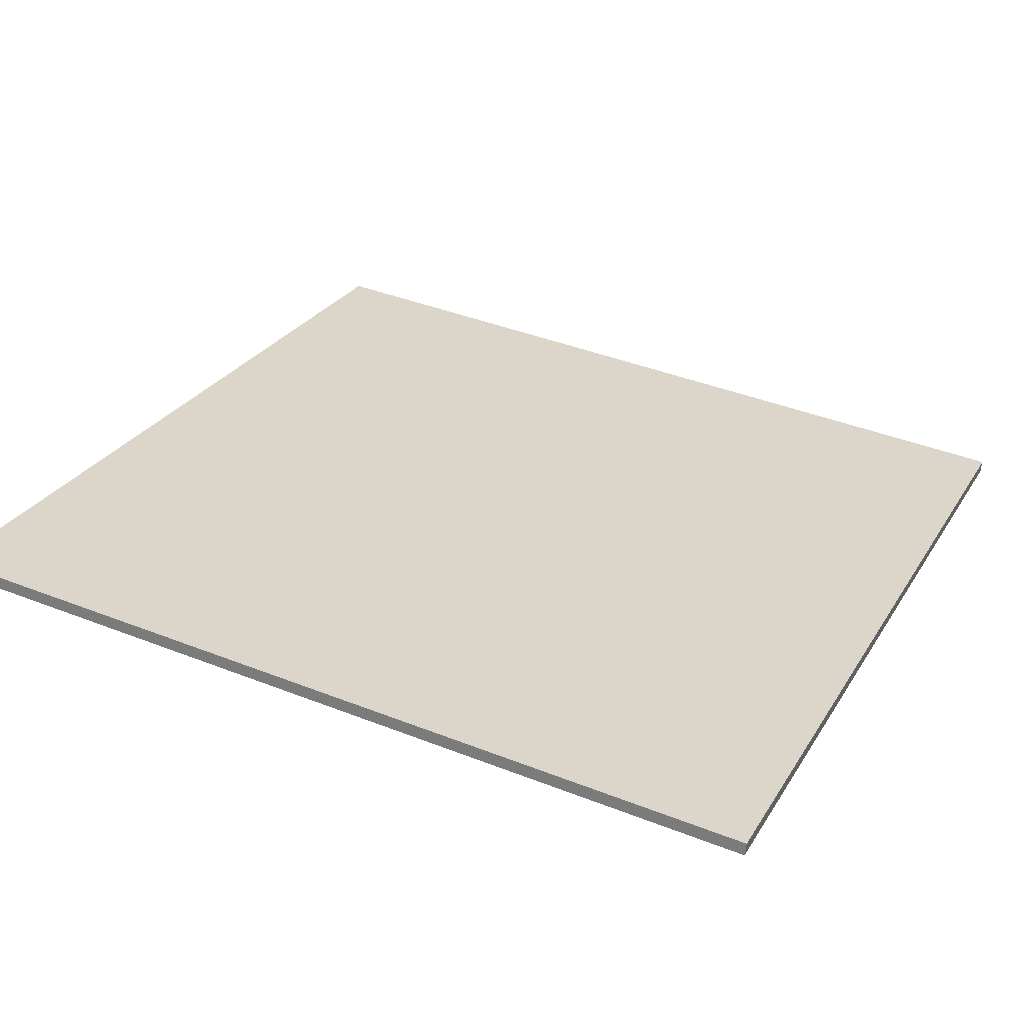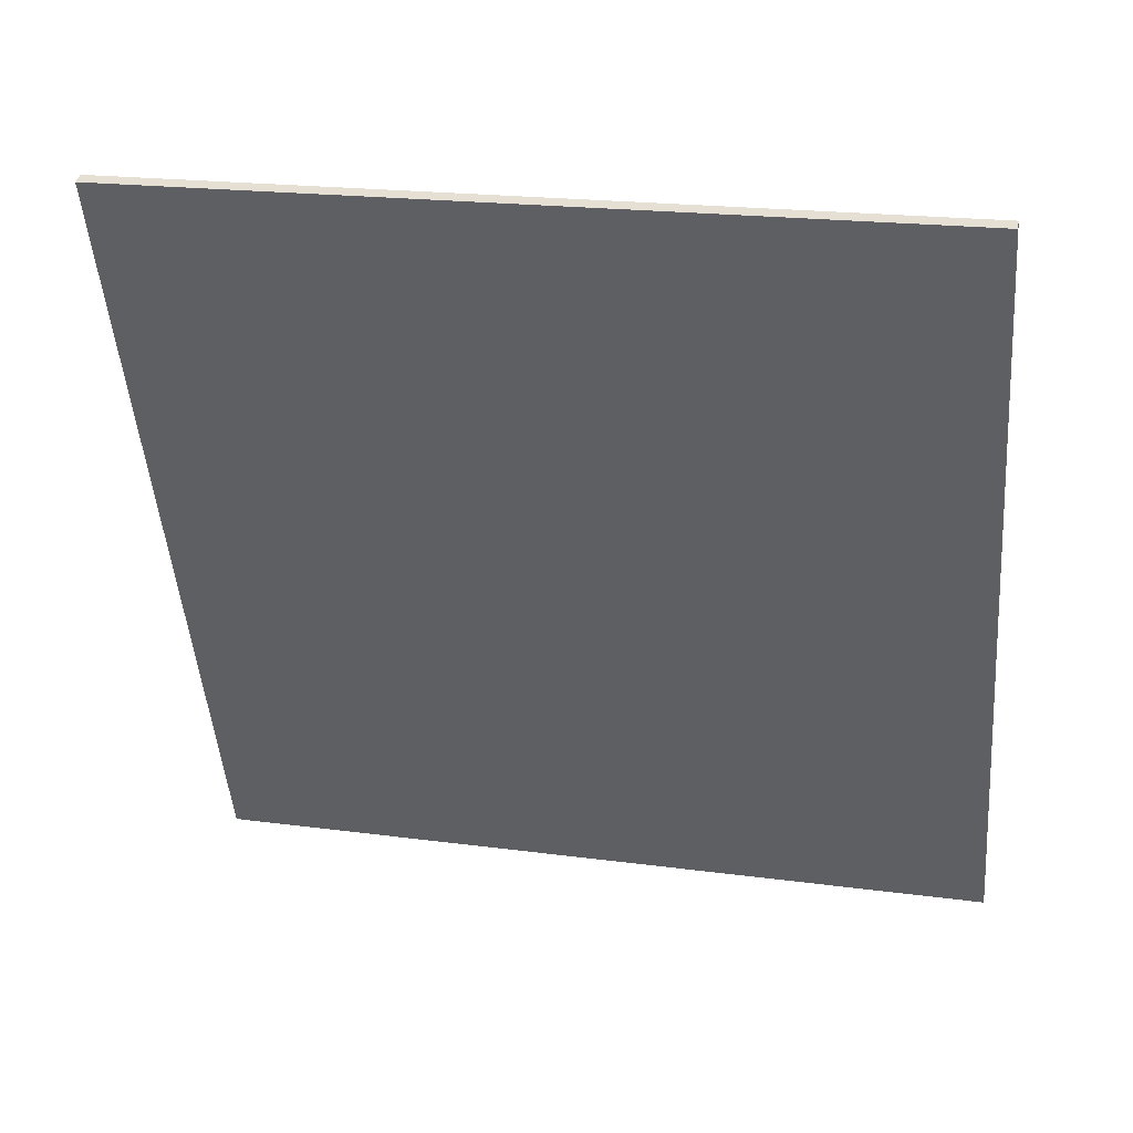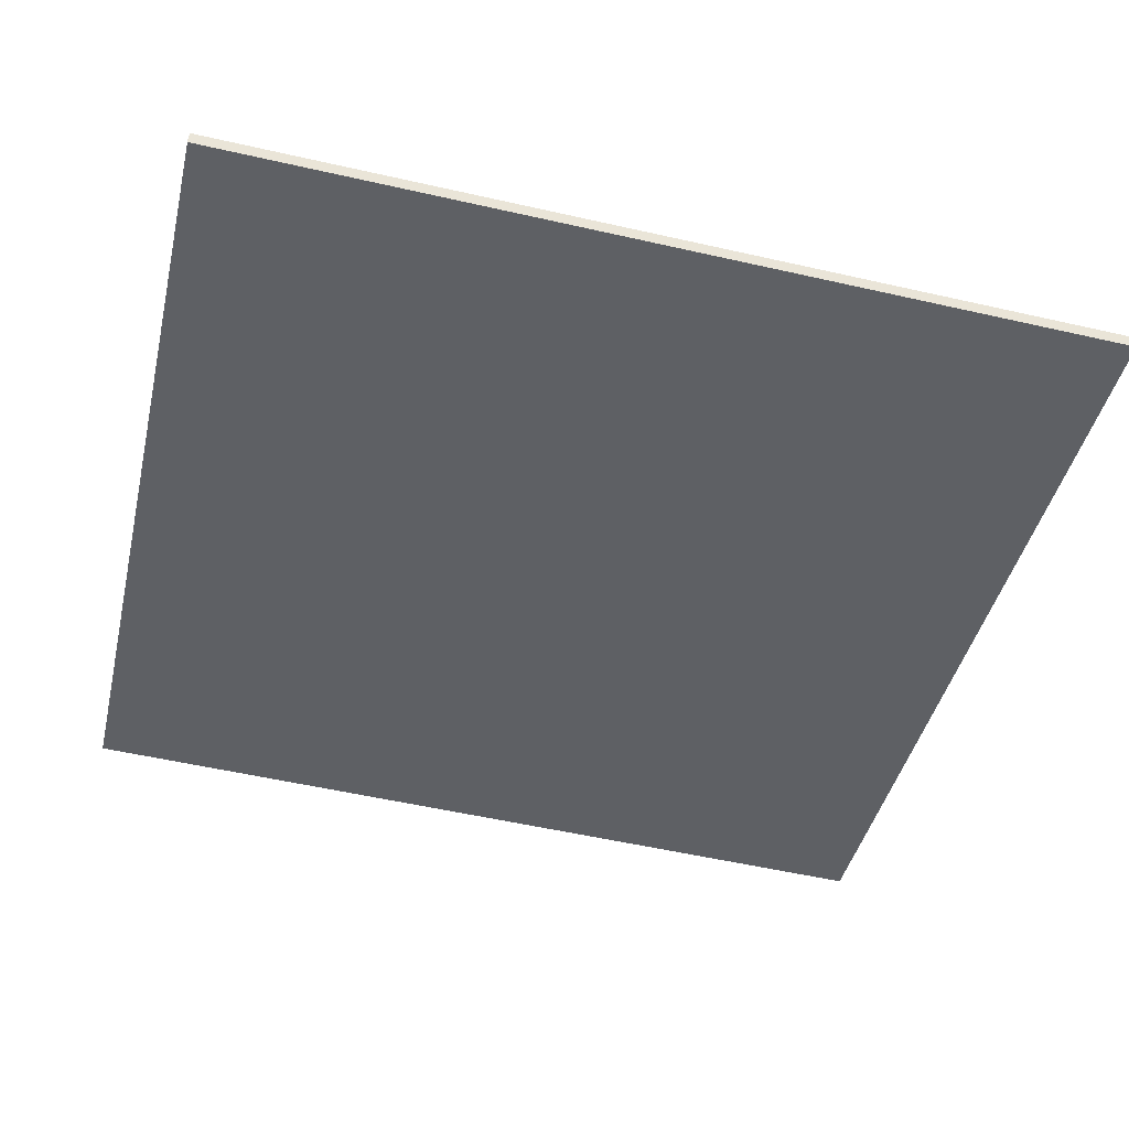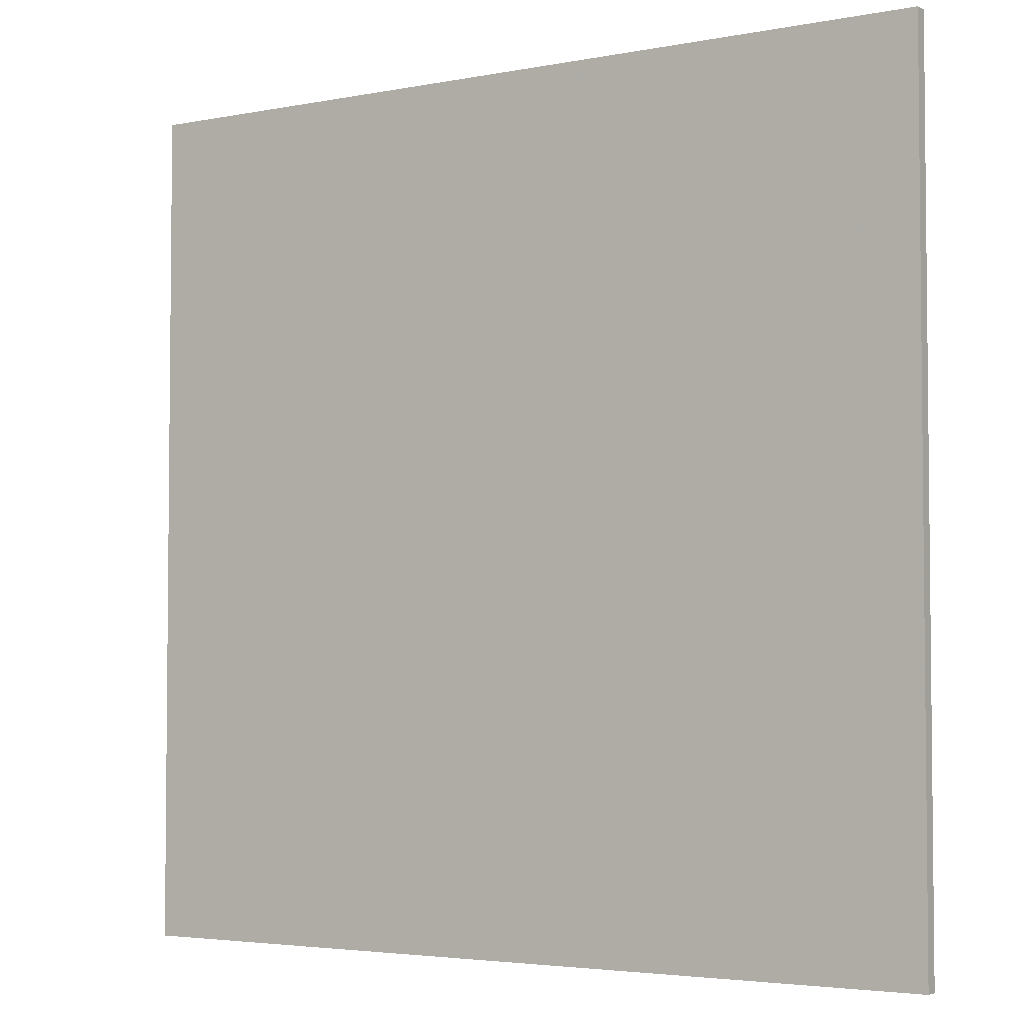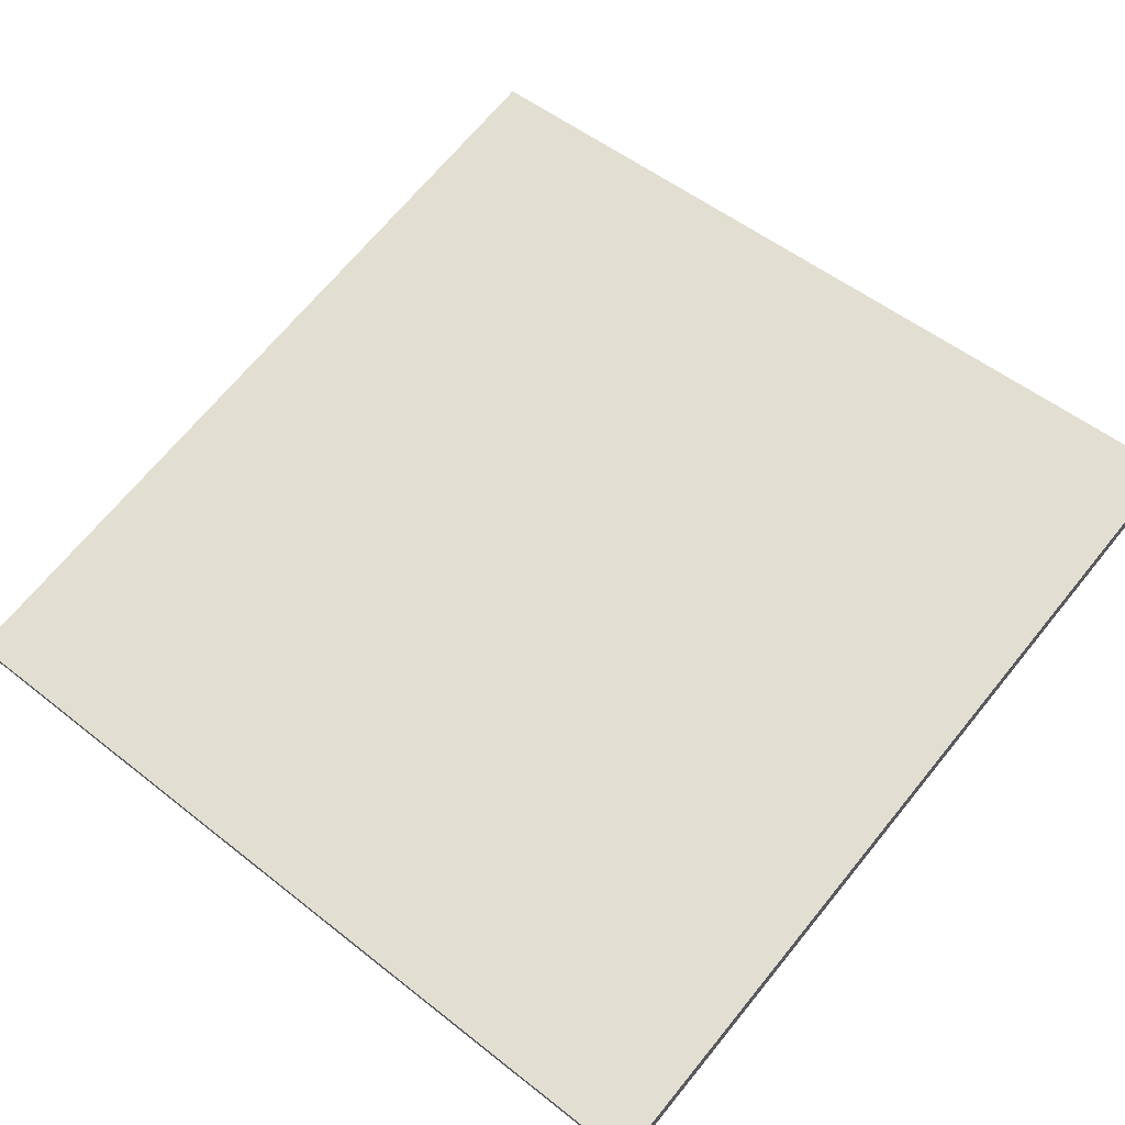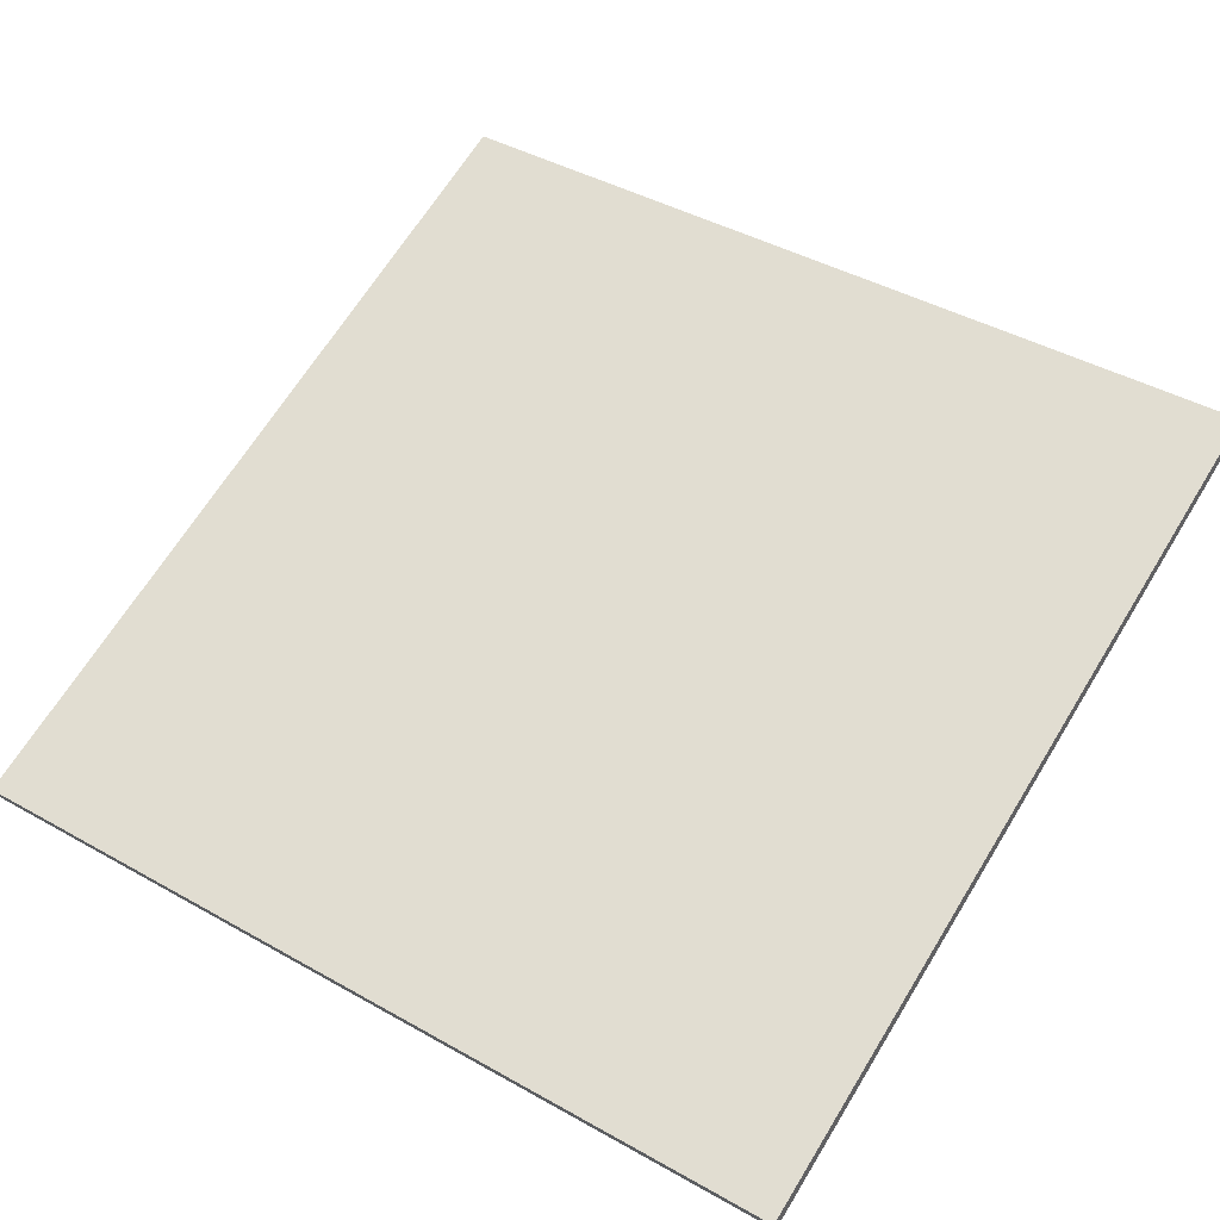
<metadata>
{"format":"obj","ext":"obj","renderer":"f3d","projection":"perspective","resolution":1024,"background":"white","views":[{"elev":40.9,"azim":115.6,"up":"+Y"},{"elev":-49.3,"azim":-175.3,"up":"+Y"},{"elev":-55.4,"azim":-103.4,"up":"+Y"},{"elev":-3.7,"azim":45.7,"up":"+Z"},{"elev":52.6,"azim":-49.6,"up":"+Y"},{"elev":66.4,"azim":31.5,"up":"+Y"}]}
</metadata>
<code>
v 70.54 4.132 -4.942
v 70.54 4.132 4.942
v 70.57 3.99 -4.942
v 70.57 3.99 4.942
v 80.18 6.296 -4.942
v 80.18 6.296 4.942
v 80.21 6.151 -4.942
v 80.21 6.151 4.942
f 1 3 4
f 4 2 1
f 5 6 8
f 8 7 5
f 1 2 6
f 6 5 1
f 3 7 8
f 8 4 3
f 1 5 7
f 7 3 1
f 2 4 8
f 8 6 2

</code>
